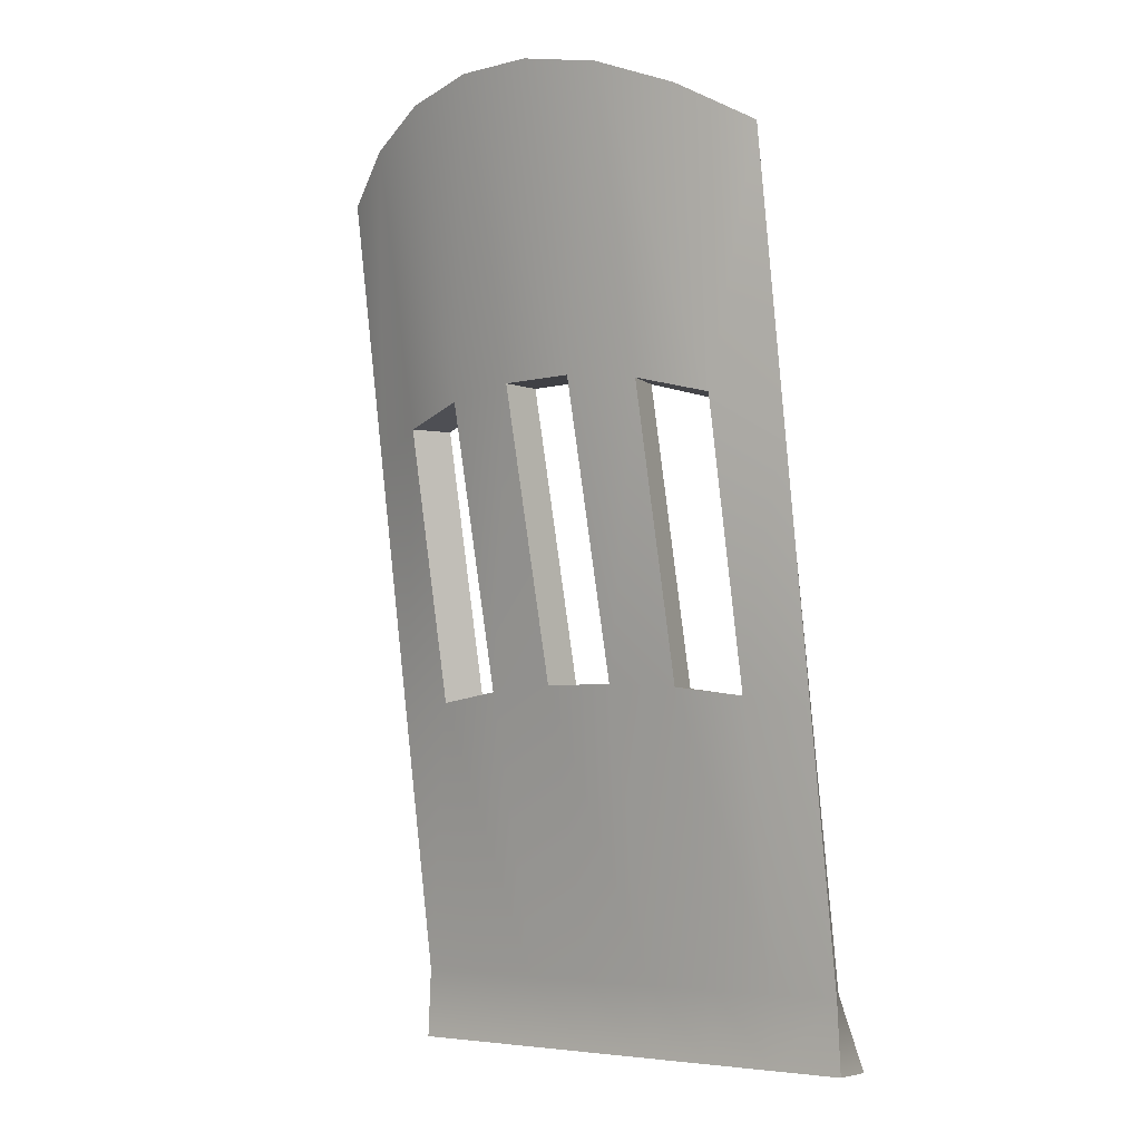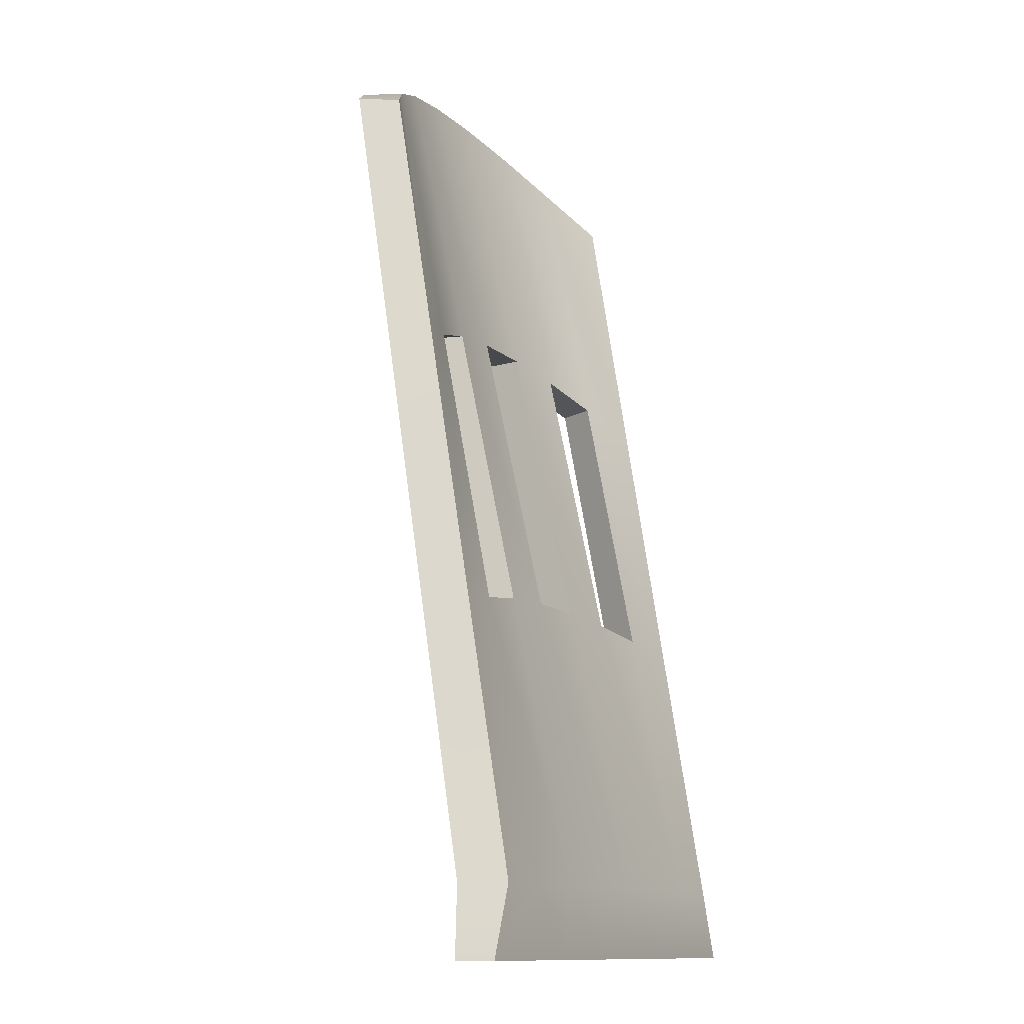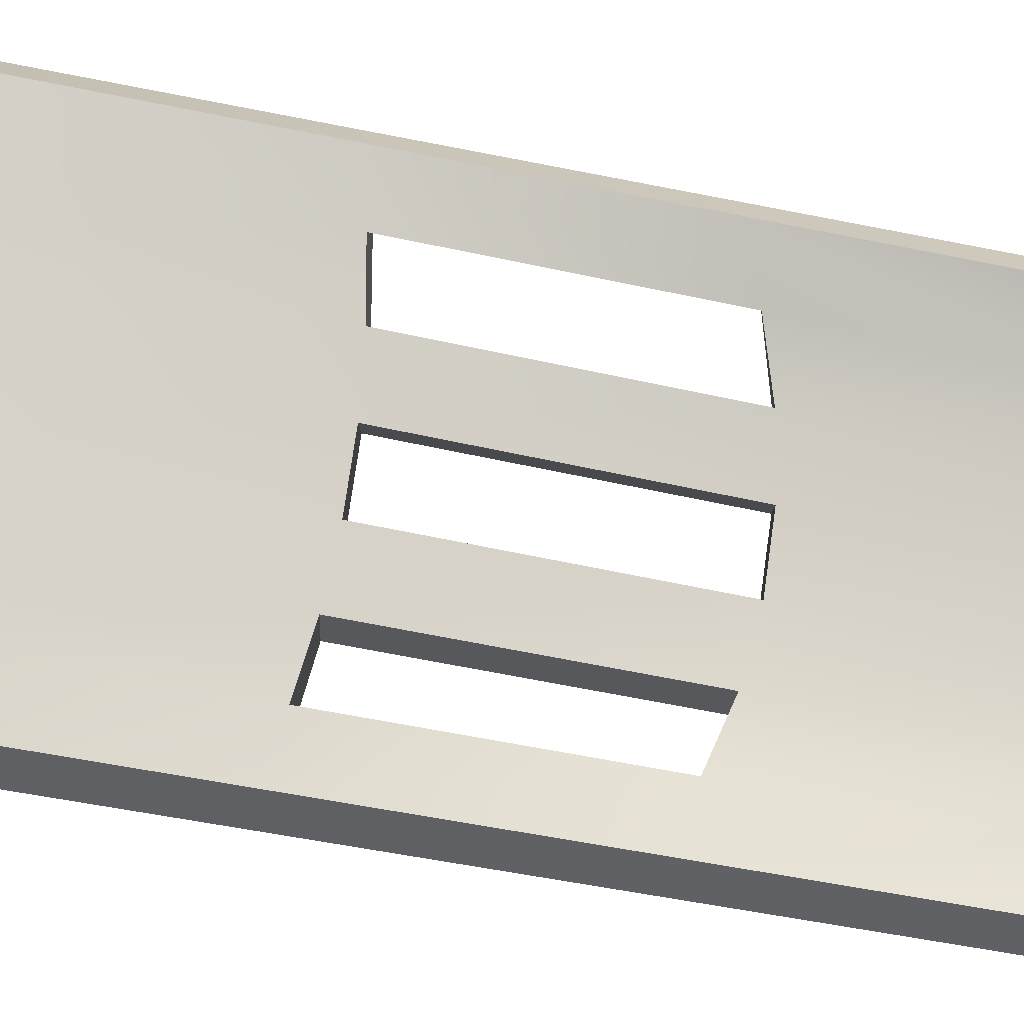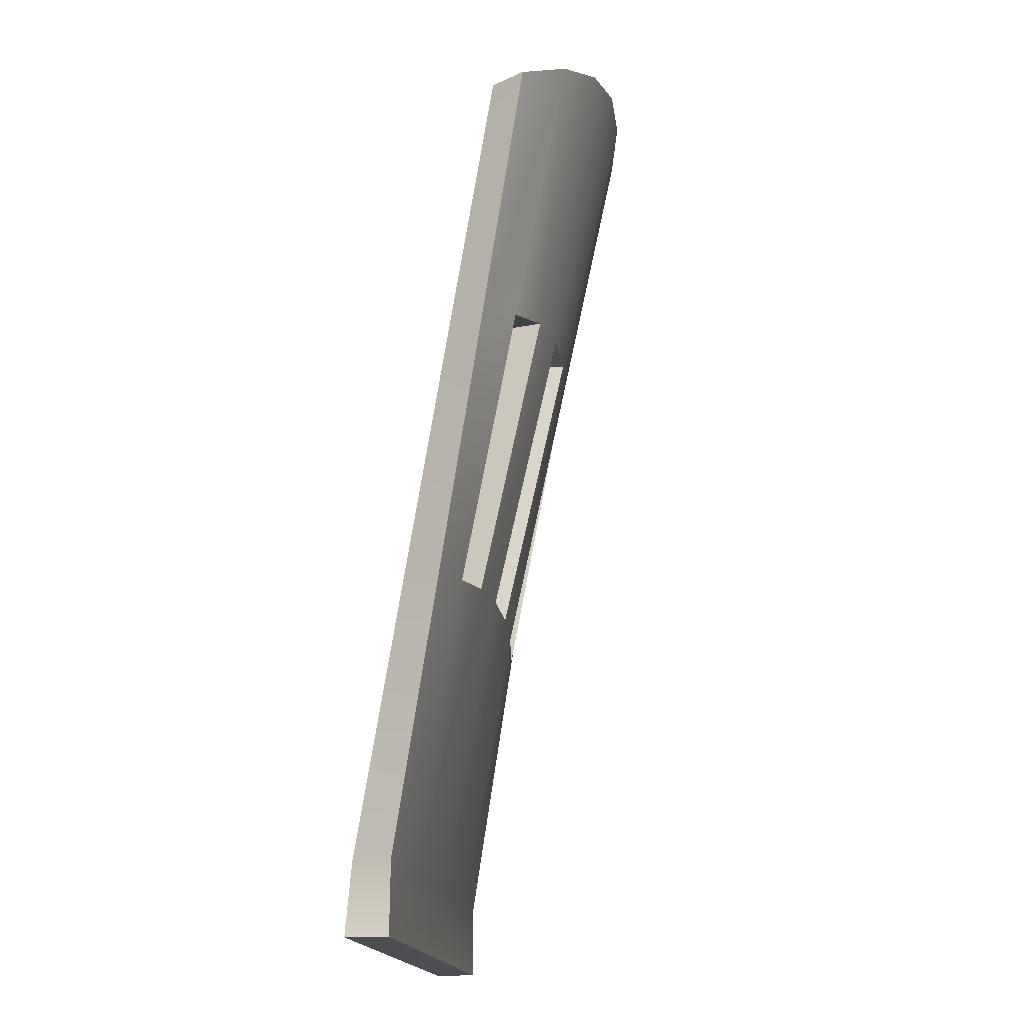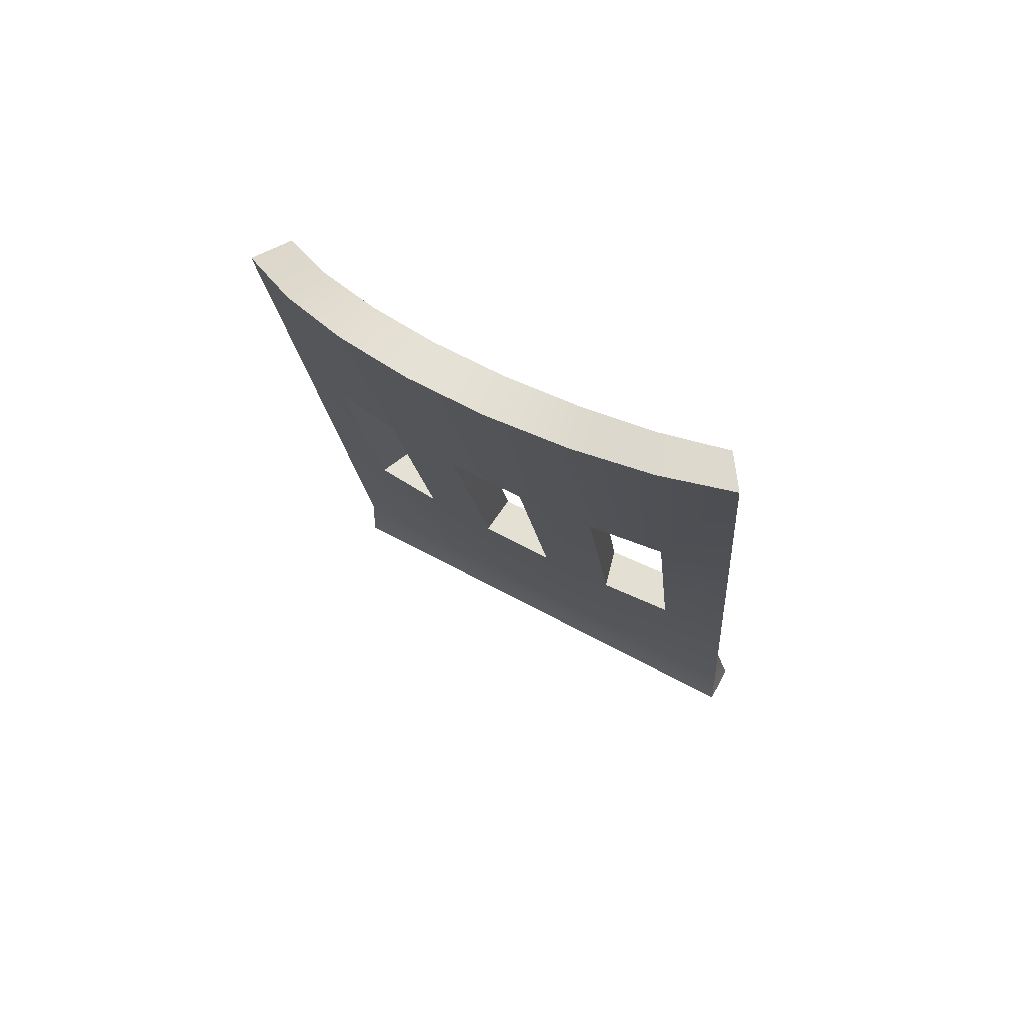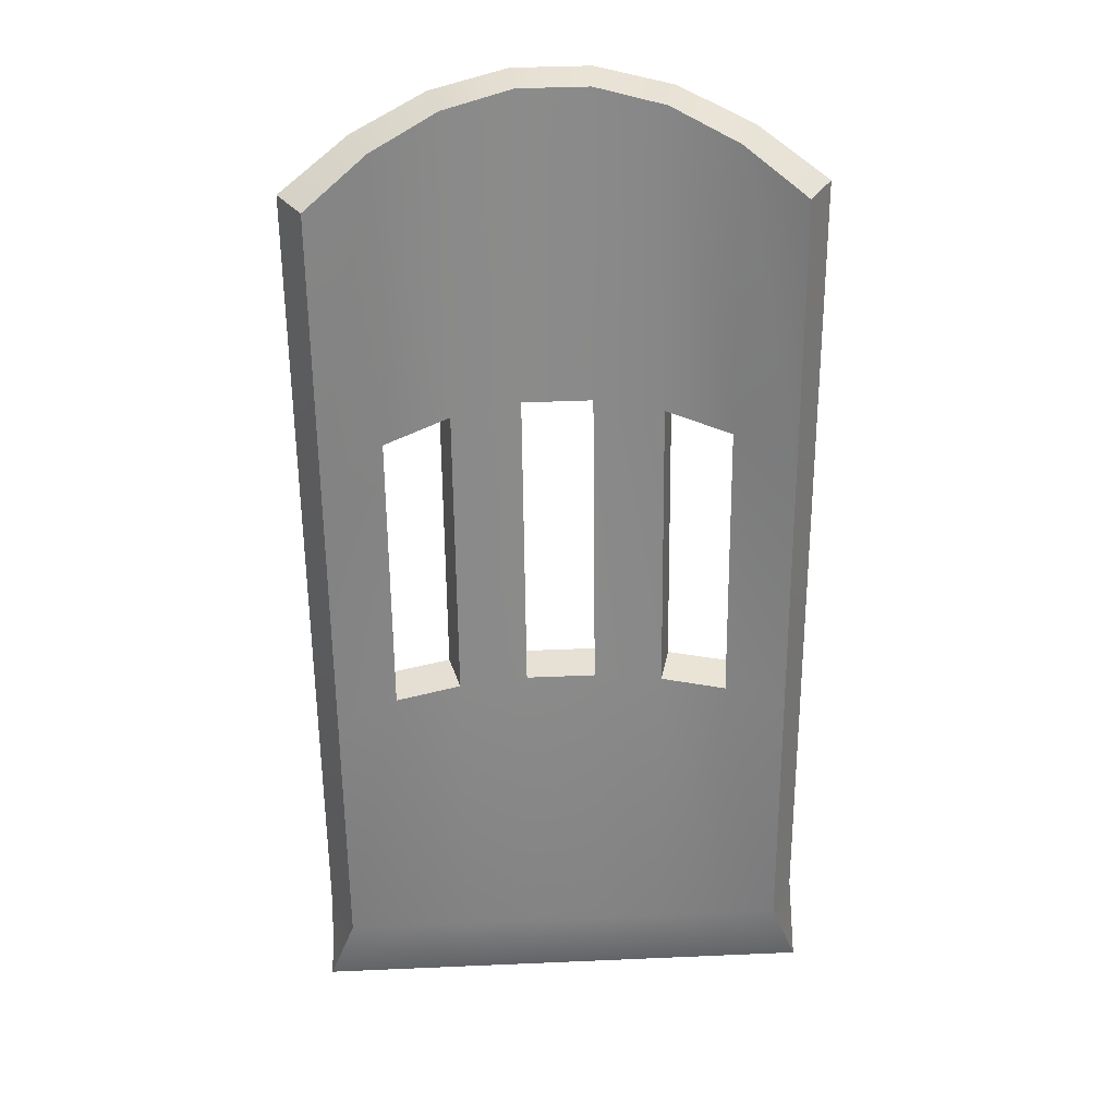
<metadata>
{"format":"obj","ext":"obj","renderer":"f3d","projection":"perspective","resolution":1024,"background":"white","views":[{"elev":-5.2,"azim":-141.8,"up":"+Y"},{"elev":-12.5,"azim":-61.5,"up":"+Y"},{"elev":76.5,"azim":98.2,"up":"+Z"},{"elev":-17.2,"azim":97.5,"up":"+Y"},{"elev":65.9,"azim":-151.5,"up":"+Y"},{"elev":39.2,"azim":-3.1,"up":"+Y"}]}
</metadata>
<code>
v -3.592 0 0.2494
v 3.592 0 0.2494
v -3.217 1 0.2494
v 3.217 1 0.2494
v -3.545 1 -0.3326
v 3.545 1 -0.3326
v -3.592 0 -0.3326
v 3.592 0 -0.3326
v -3.217 12.33 -1.589
v 3.217 12.33 -1.589
v 3.545 12.33 -2.07
v -3.545 12.33 -2.07
v 2.367 12.88 -2.068
v 2.609 12.88 -2.597
v 2.609 1 -0.3326
v 2.566 0 -0.3326
v 2.566 0 0.2494
v 2.367 1 0.2494
v 1.449 13.27 -2.395
v 1.596 13.27 -2.958
v 1.596 1 -0.3326
v 1.539 0 -0.3326
v 1.539 0 0.2494
v 1.449 1 0.2494
v 0.4876 13.48 -2.561
v 0.5374 13.48 -3.141
v 0.5374 1 -0.3326
v 0.5131 0 -0.3326
v 0.5131 0 0.2494
v 0.4876 1 0.2494
v -0.4876 13.48 -2.561
v -0.5374 13.48 -3.141
v -0.5374 1 -0.3326
v -0.5131 0 -0.3326
v -0.5131 0 0.2494
v -0.4876 1 0.2494
v -1.449 13.27 -2.395
v -1.596 13.27 -2.958
v -1.596 1 -0.3326
v -1.539 0 -0.3326
v -1.539 0 0.2494
v -1.449 1 0.2494
v -2.367 12.88 -2.068
v -2.609 12.88 -2.597
v -2.609 1 -0.3326
v -2.566 0 -0.3326
v -2.566 0 0.2494
v -2.367 1 0.2494
v -3.217 8.552 -0.9762
v -3.545 8.552 -1.491
v -2.609 8.917 -1.843
v -1.596 9.183 -2.083
v -0.5374 9.317 -2.205
v 0.5374 9.317 -2.205
v 1.596 9.183 -2.083
v 2.609 8.917 -1.843
v 3.545 8.552 -1.491
v 3.217 8.552 -0.9762
v 2.367 8.917 -1.296
v 1.449 9.183 -1.514
v 0.4876 9.317 -1.624
v -0.4876 9.317 -1.624
v -1.449 9.183 -1.514
v -2.367 8.917 -1.296
v -3.217 4.776 -0.3634
v -3.545 4.776 -0.9116
v -2.609 4.959 -1.088
v -1.596 5.091 -1.208
v -0.5374 5.158 -1.269
v 0.5374 5.158 -1.269
v 1.596 5.091 -1.208
v 2.609 4.959 -1.088
v 3.545 4.776 -0.9116
v 3.217 4.776 -0.3634
v 2.367 4.959 -0.5231
v 1.449 5.091 -0.6322
v 0.4876 5.158 -0.6875
v -0.4876 5.158 -0.6875
v -1.449 5.091 -0.6322
v -2.367 4.959 -0.5231
f 1 47 48 3
f 9 43 44 12
f 5 45 46 7
f 7 46 47 1
f 2 8 6 4
f 7 1 3 5
f 3 48 80 65
f 4 6 73 74
f 45 5 66 67
f 5 3 65 66
f 13 10 11 14
f 6 15 72 73
f 16 15 6 8
f 17 16 8 2
f 18 17 2 4
f 75 18 4 74
f 25 19 20 26
f 21 27 70 71
f 28 27 21 22
f 29 28 22 23
f 30 29 23 24
f 77 30 24 76
f 37 31 32 38
f 33 39 68 69
f 40 39 33 34
f 41 40 34 35
f 42 41 35 36
f 79 42 36 78
f 37 38 44 43
f 68 39 45 67
f 39 40 46 45
f 40 41 47 46
f 41 42 48 47
f 42 79 80 48
f 13 14 20 19
f 72 15 21 71
f 15 16 22 21
f 16 17 23 22
f 17 18 24 23
f 18 75 76 24
f 25 26 32 31
f 70 27 33 69
f 27 28 34 33
f 28 29 35 34
f 29 30 36 35
f 30 77 78 36
f 50 49 9 12
f 51 50 12 44
f 51 44 38 52
f 53 52 38 32
f 53 32 26 54
f 55 54 26 20
f 55 20 14 56
f 57 56 14 11
f 58 57 11 10
f 13 59 58 10
f 59 13 19 60
f 25 61 60 19
f 61 25 31 62
f 37 63 62 31
f 63 37 43 64
f 49 64 43 9
f 66 65 49 50
f 67 66 50 51
f 69 68 52 53
f 71 70 54 55
f 73 72 56 57
f 74 73 57 58
f 59 75 74 58
f 61 77 76 60
f 63 79 78 62
f 65 80 64 49
f 67 51 64 80
f 52 68 79 63
f 69 53 62 78
f 54 70 77 61
f 71 55 60 76
f 56 72 75 59
f 61 62 53 54
f 59 60 55 56
f 63 64 51 52
f 80 79 68 67
f 78 77 70 69
f 76 75 72 71

</code>
